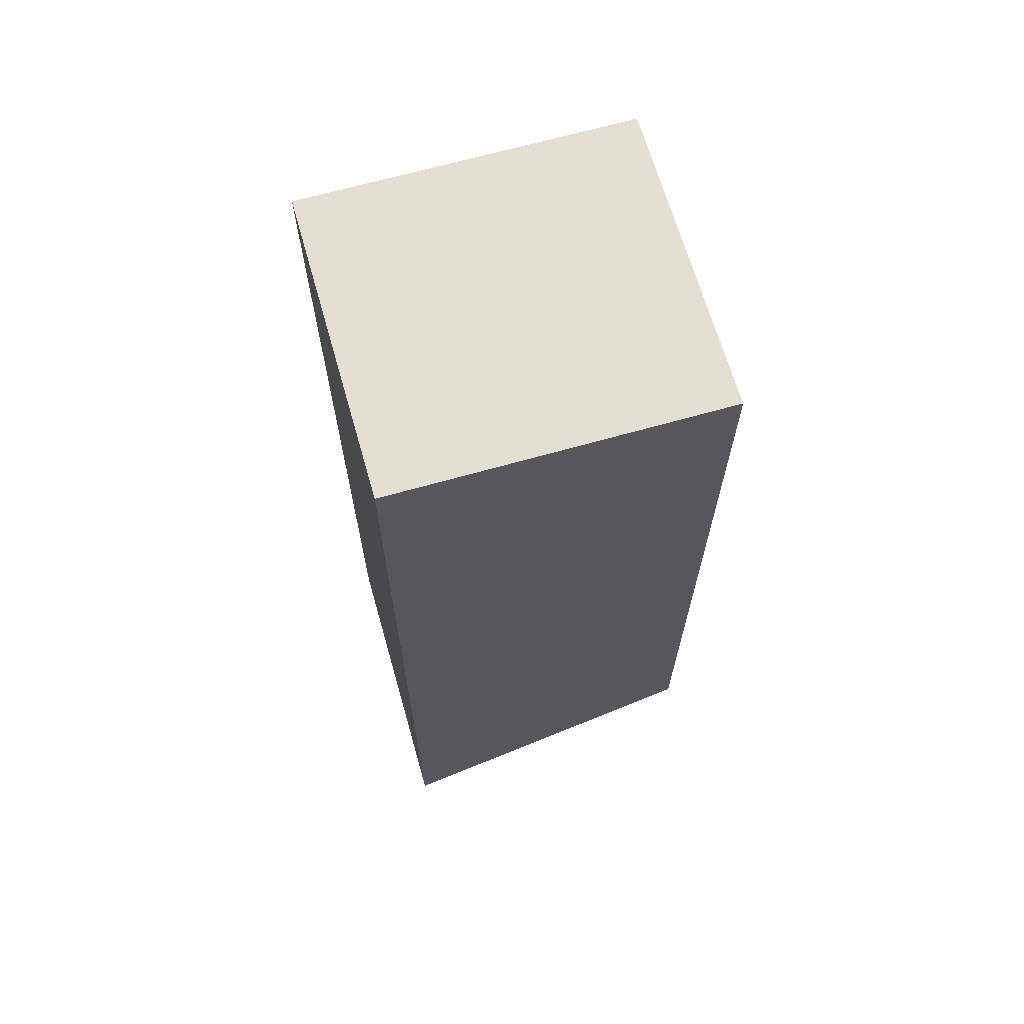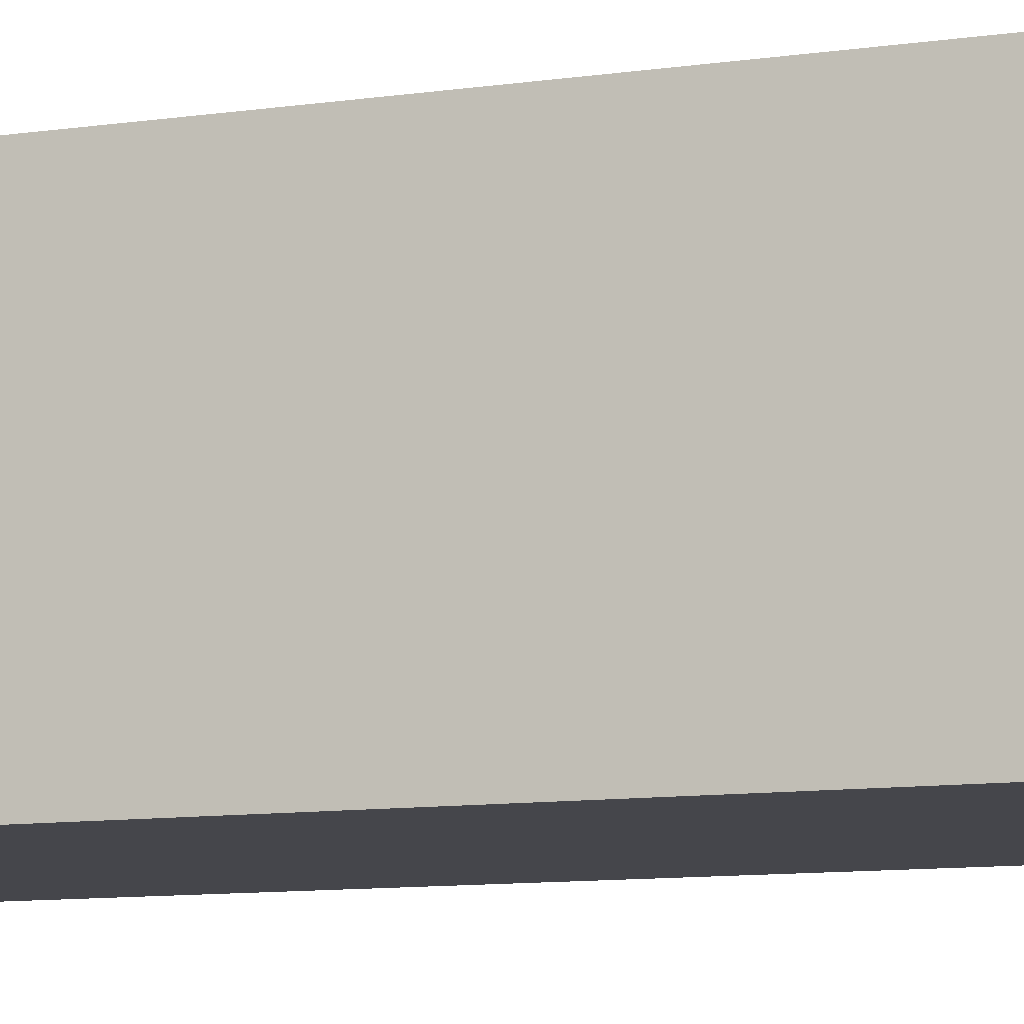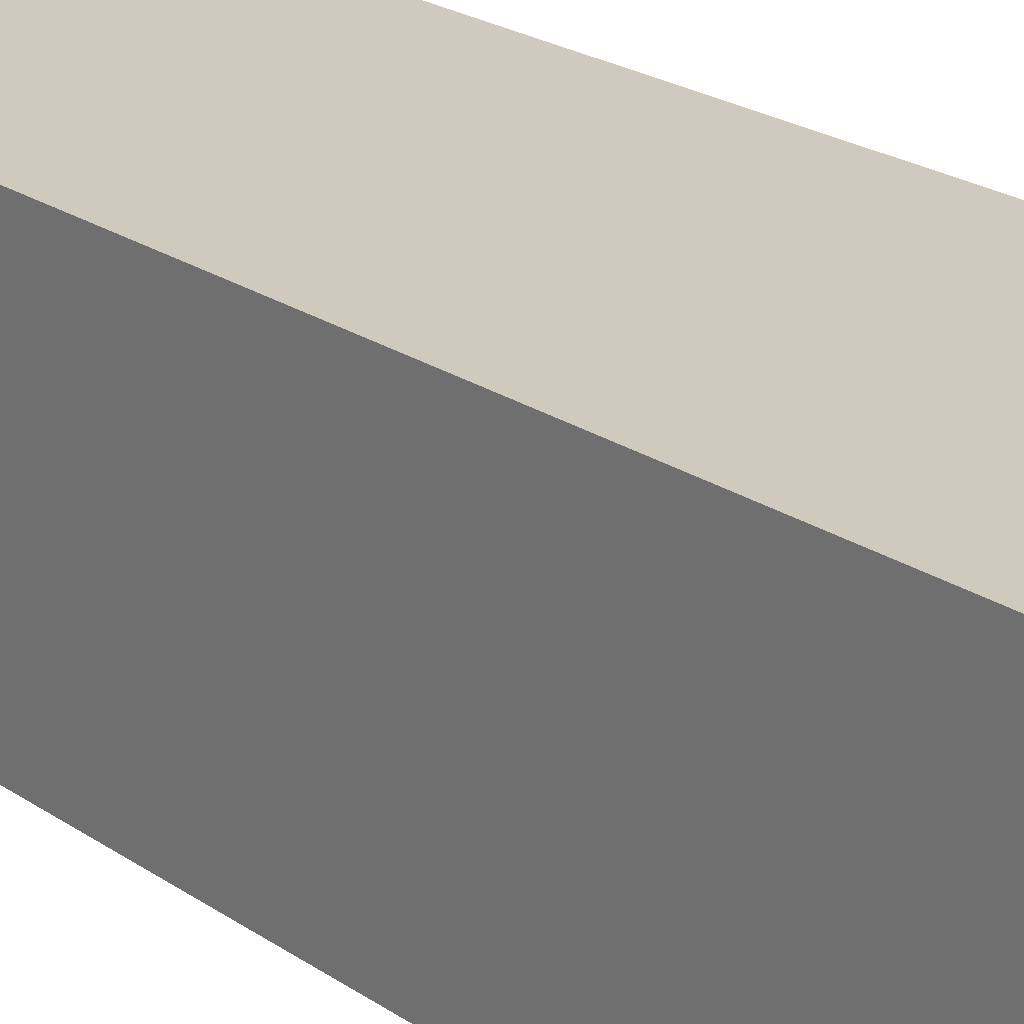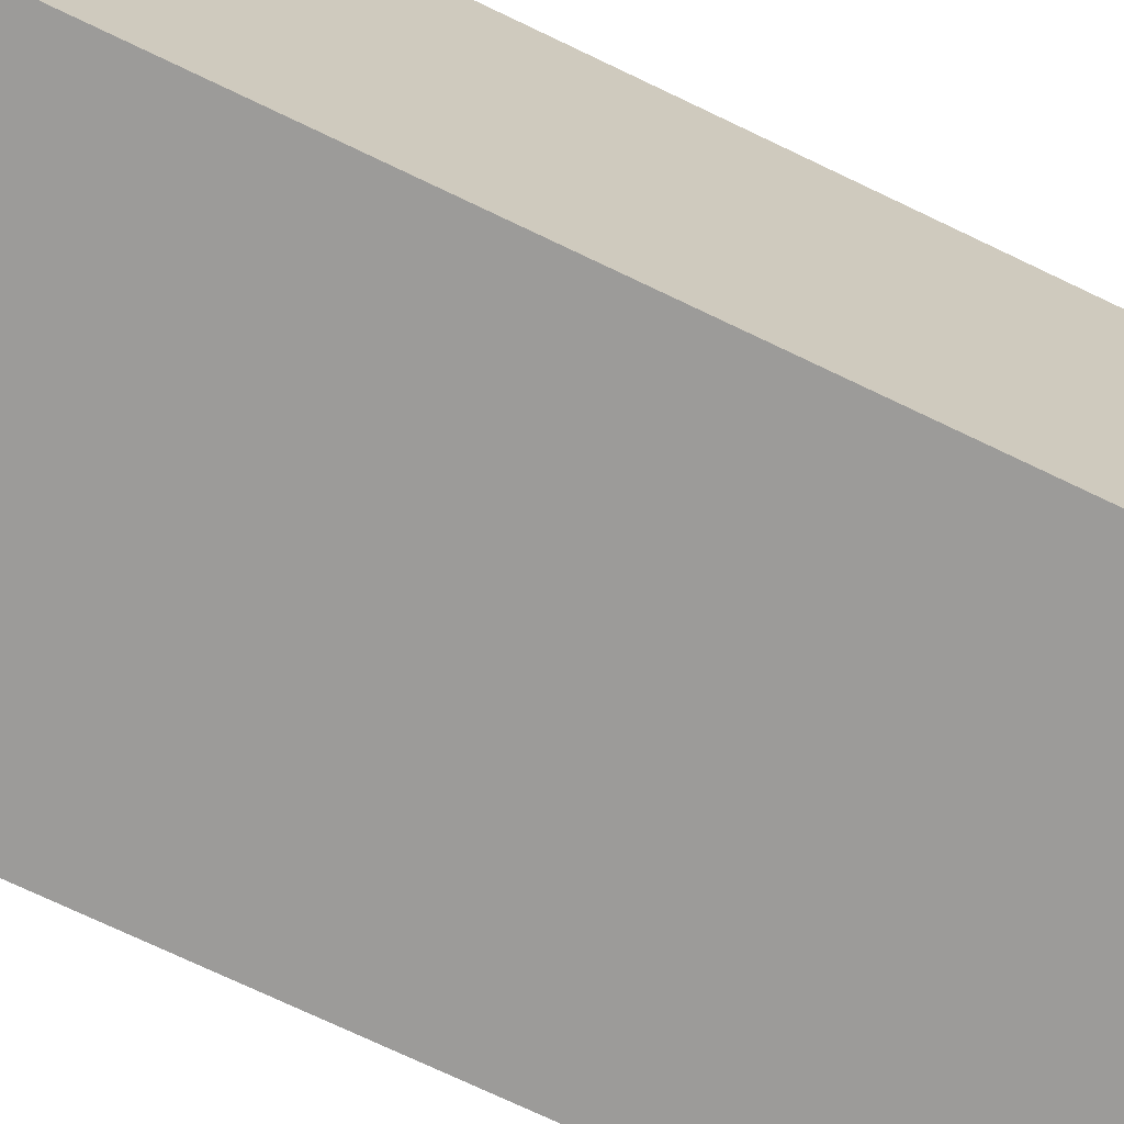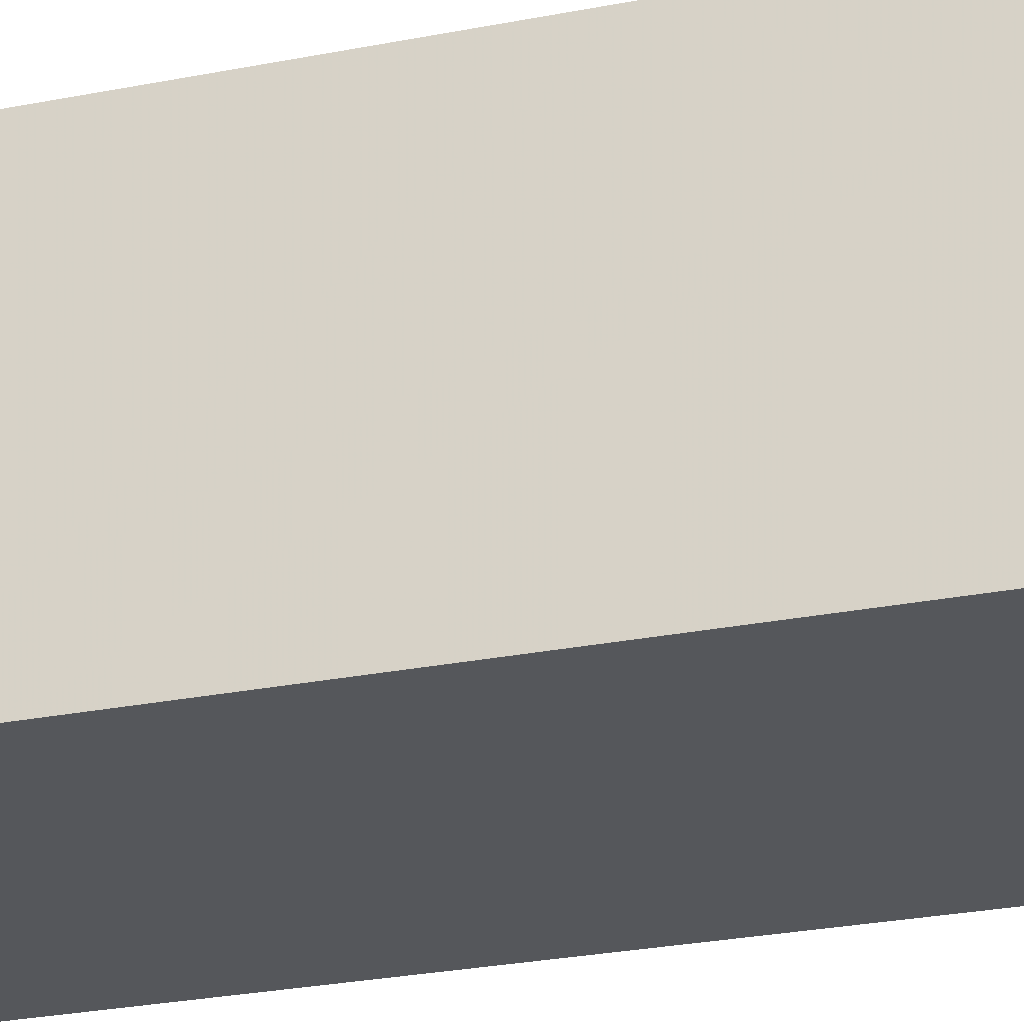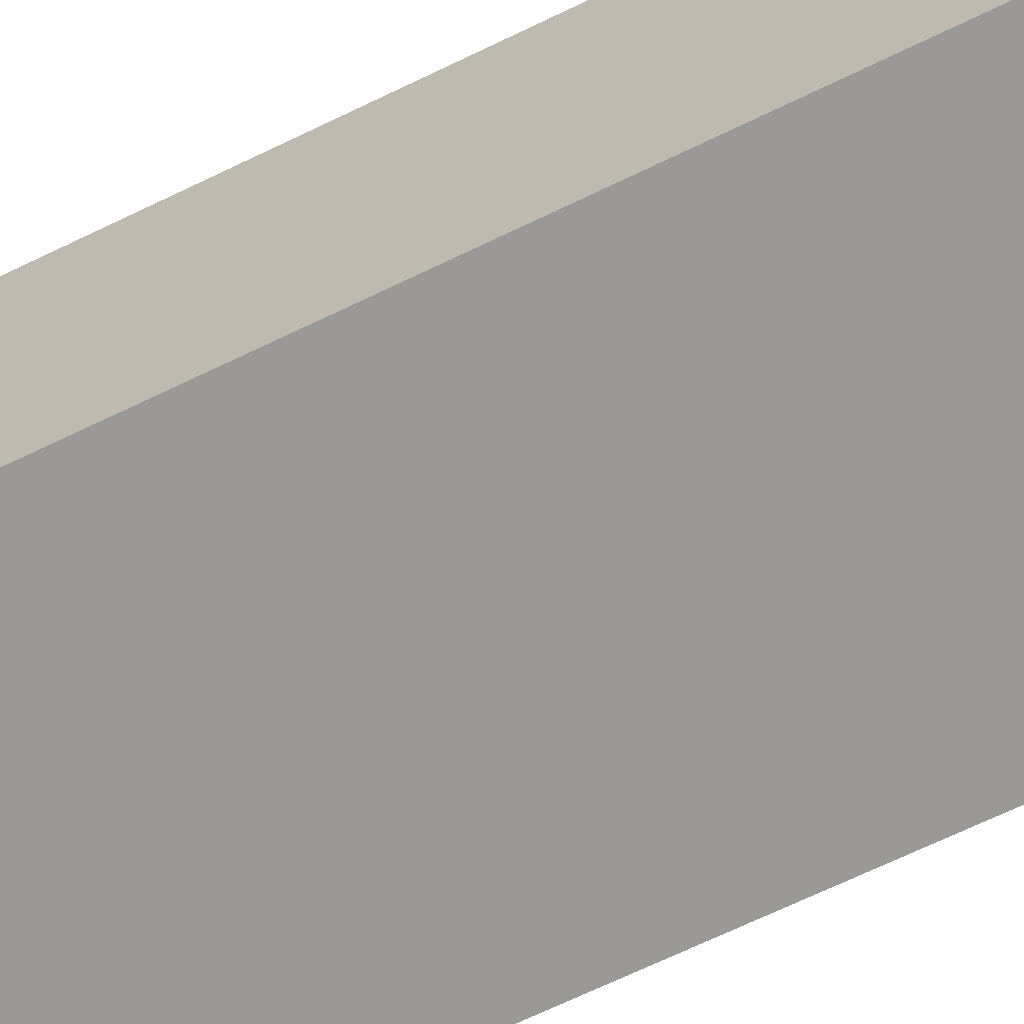
<metadata>
{"format":"obj","ext":"obj","renderer":"f3d","projection":"perspective","resolution":1024,"background":"white","views":[{"elev":67.0,"azim":164.1,"up":"+Z"},{"elev":-10.1,"azim":110.6,"up":"+Y"},{"elev":22.8,"azim":-41.0,"up":"+Y"},{"elev":-69.7,"azim":64.0,"up":"+Y"},{"elev":-27.0,"azim":-72.8,"up":"+Y"},{"elev":-68.9,"azim":-64.2,"up":"+Y"}]}
</metadata>
<code>
v 298.3 55.43 -130.5
v 297.1 55.43 -130.5
v 298.3 54.28 -130.5
v 298.3 55.43 -134.1
v 297.1 54.28 -130.5
v 297.1 55.43 -133.5
v 298.3 54.28 -134.1
v 297.1 55.43 -133.6
v 297.1 54.28 -133.6
f 1 2 5
f 1 5 3
f 1 3 7
f 1 7 4
f 1 4 6
f 1 6 2
f 2 6 8
f 2 8 9
f 2 9 5
f 3 5 9
f 3 9 7
f 4 7 9
f 4 9 8
f 4 8 6

</code>
